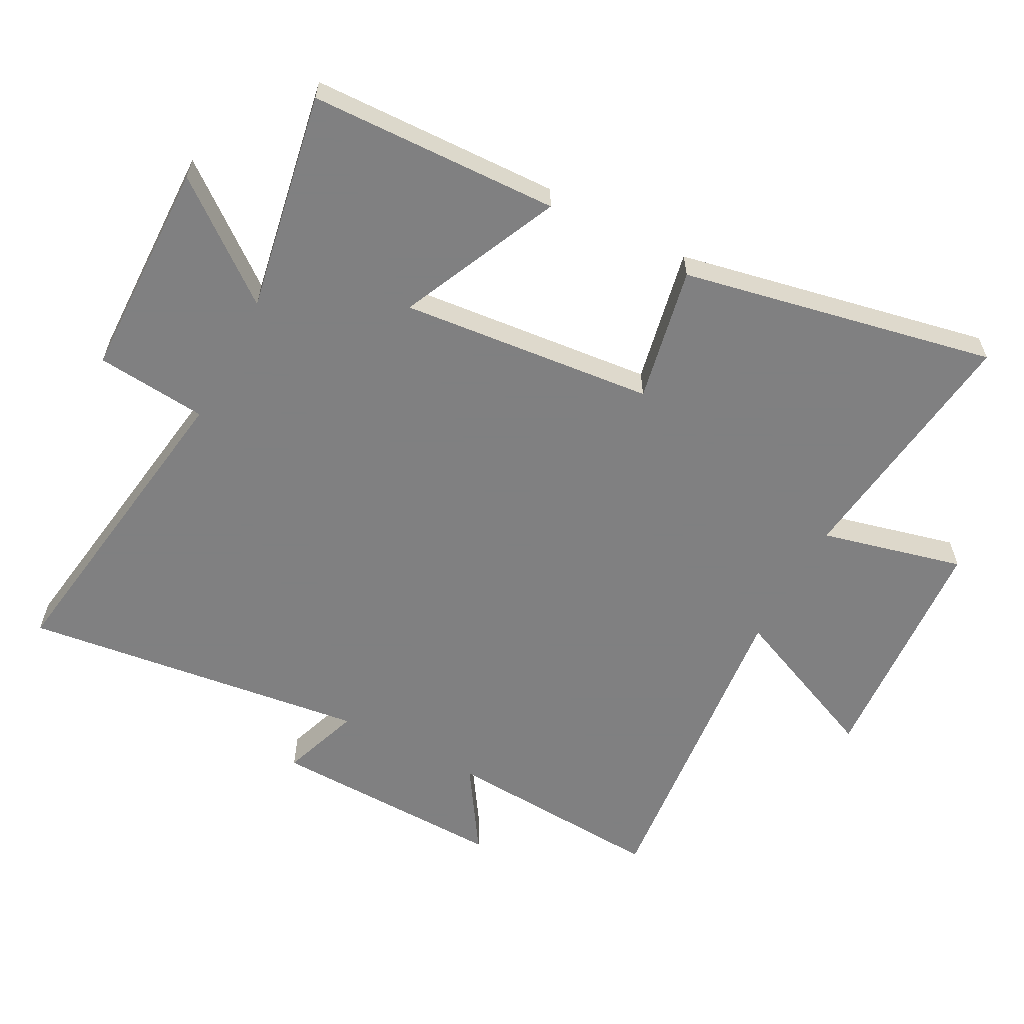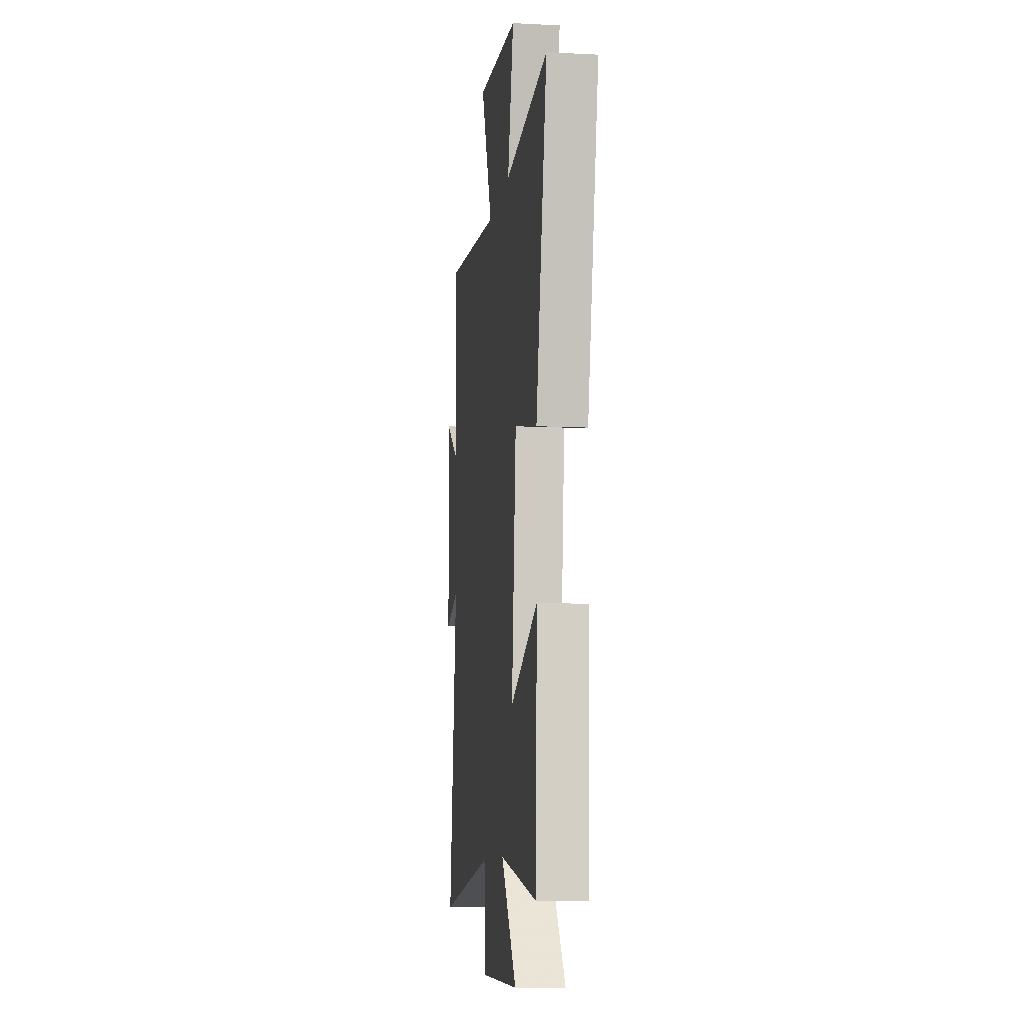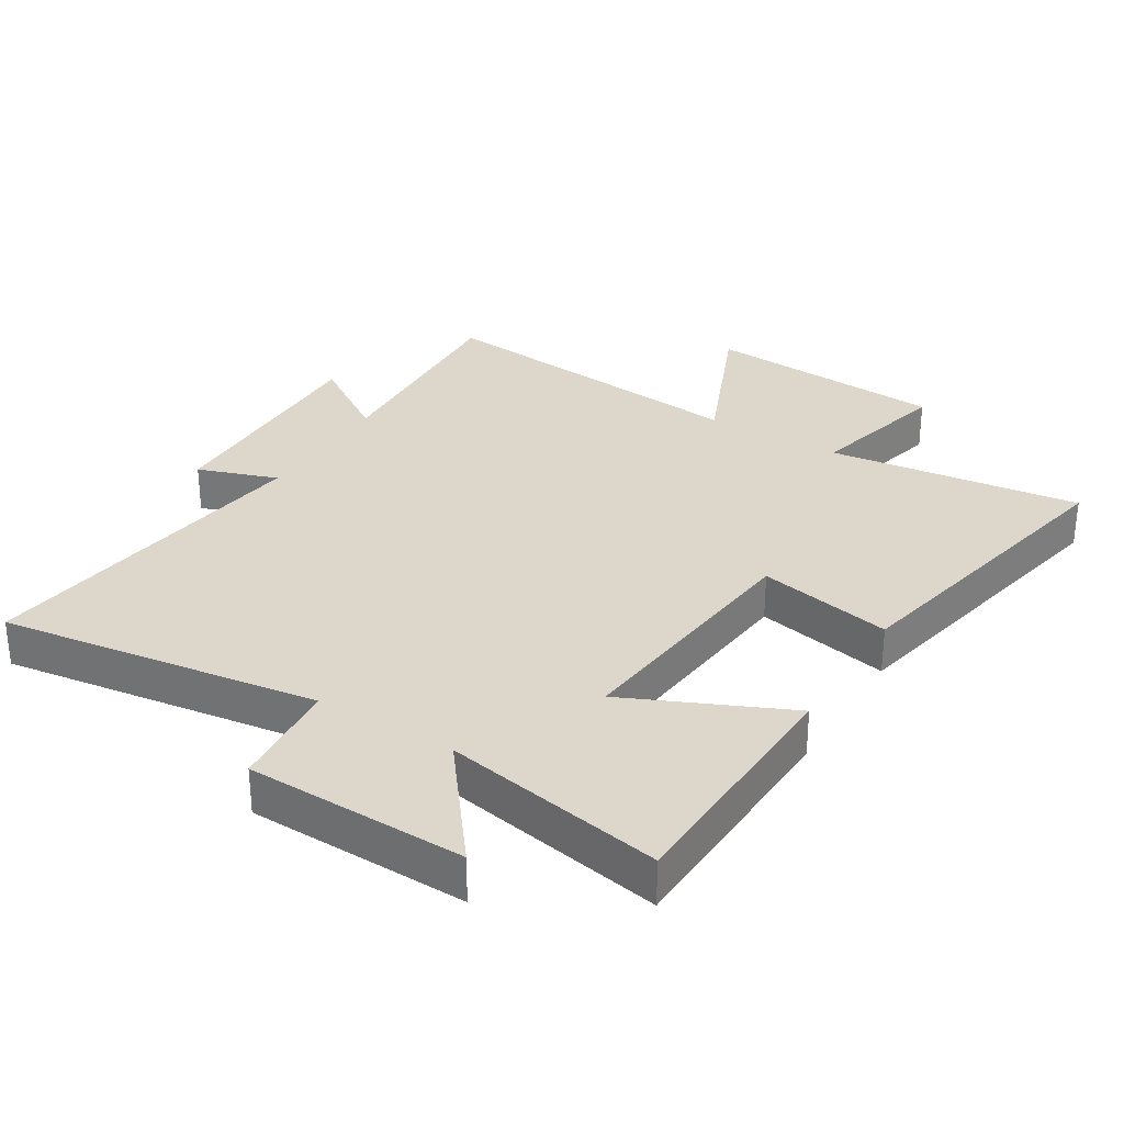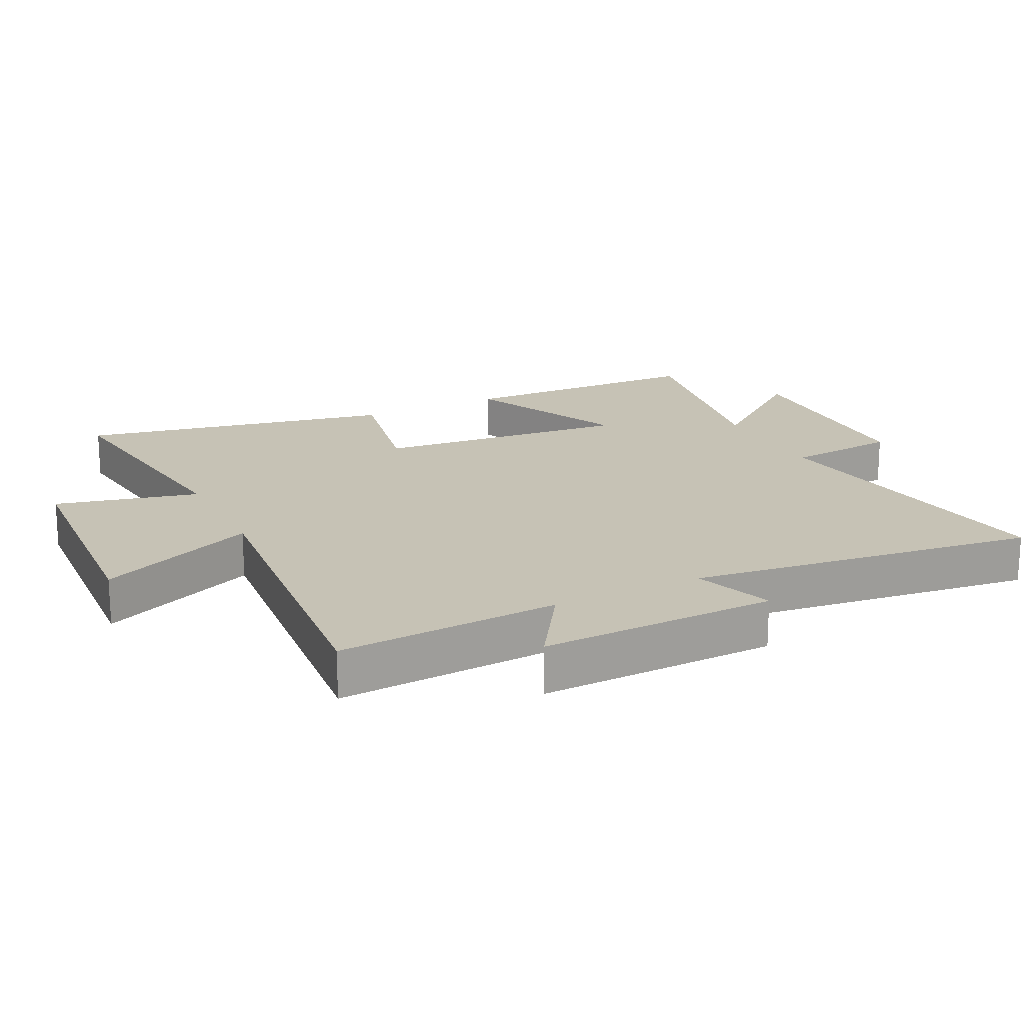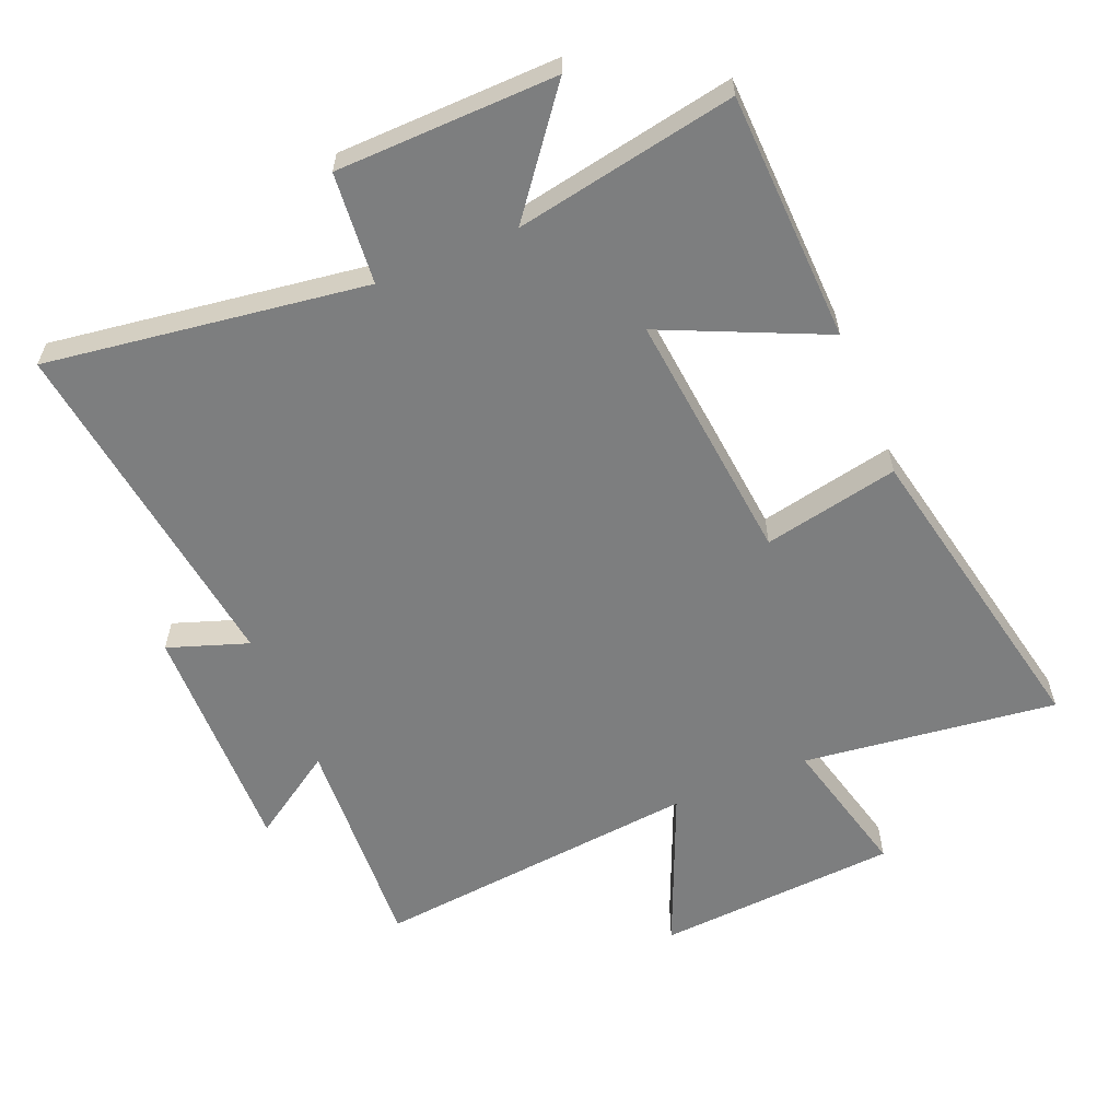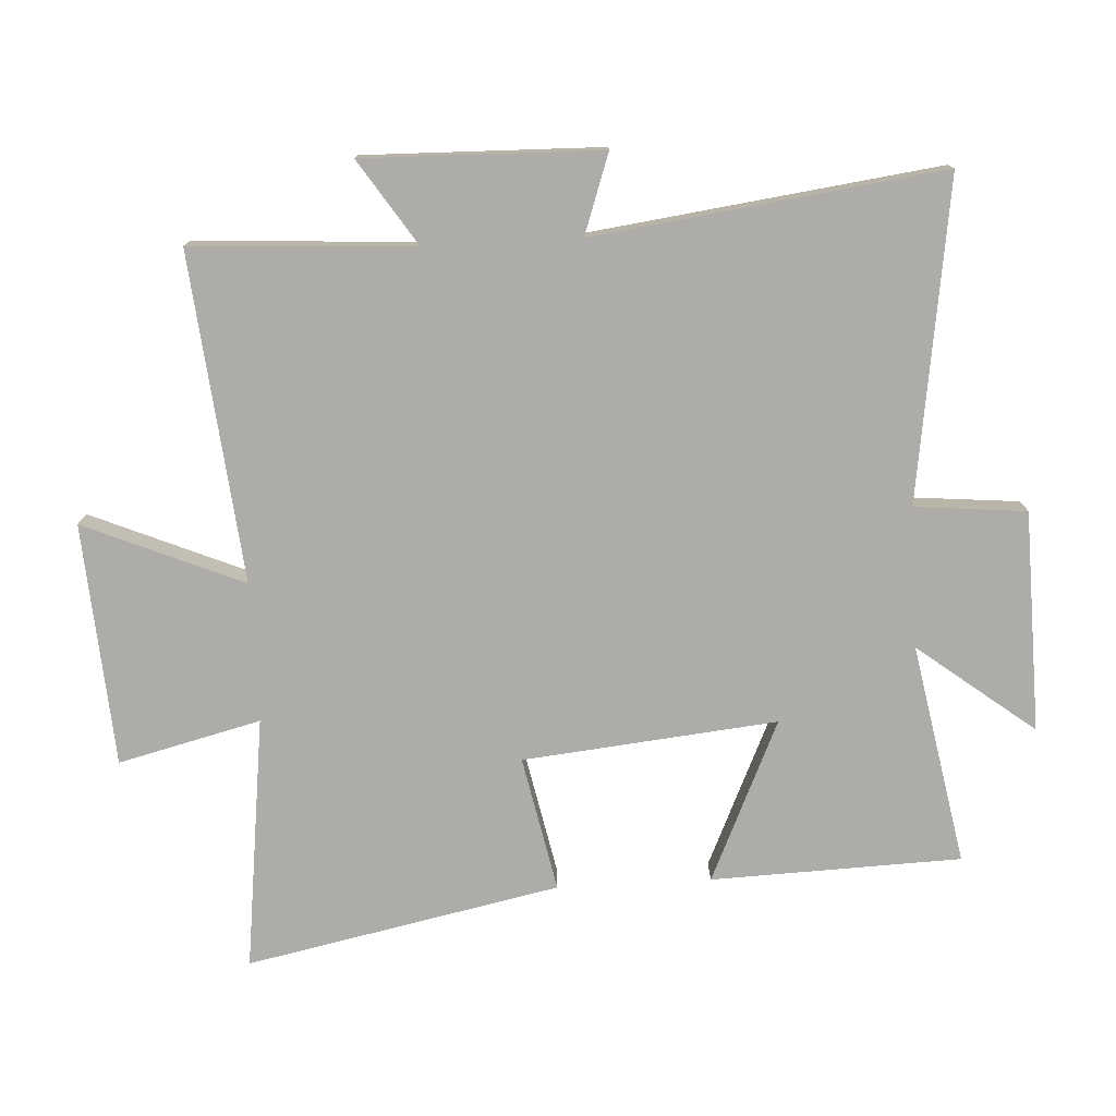
<metadata>
{"format":"obj","ext":"obj","renderer":"f3d","projection":"perspective","resolution":1024,"background":"white","views":[{"elev":-60.0,"azim":-118.1,"up":"+Y"},{"elev":-9.6,"azim":-97.5,"up":"+Z"},{"elev":30.8,"azim":-148.5,"up":"+Y"},{"elev":18.9,"azim":63.3,"up":"+Y"},{"elev":-59.3,"azim":-157.4,"up":"+Y"},{"elev":-76.6,"azim":93.1,"up":"+Y"}]}
</metadata>
<code>
v 0.52 0.07 0.552
v 0.5 0.07 0.207
v 0.632 0.07 0.294
v 0.624 0.07 -0.074
v 0.5 0.07 -0.031
v 0.571 0.07 -0.571
v 0.074 0.07 -0.5
v 0.058 0.07 -0.673
v -0.284 0.07 -0.681
v -0.144 0.07 -0.5
v -0.487 0.07 -0.564
v -0.5 0.07 -0.176
v -0.25 0.07 -0.289
v -0.29 0.07 0.105
v -0.5 0.07 0.062
v -0.6 0.07 0.549
v -0.206 0.07 0.5
v -0.261 0.07 0.721
v 0.115 0.07 0.747
v 0.01 0.07 0.5
v 0.52 0 0.552
v 0.5 0 0.207
v 0.632 0 0.294
v 0.624 0 -0.074
v 0.5 0 -0.031
v 0.571 0 -0.571
v 0.074 0 -0.5
v 0.058 0 -0.673
v -0.284 0 -0.681
v -0.144 0 -0.5
v -0.487 0 -0.564
v -0.5 0 -0.176
v -0.25 0 -0.289
v -0.29 0 0.105
v -0.5 0 0.062
v -0.6 0 0.549
v -0.206 0 0.5
v -0.261 0 0.721
v 0.115 0 0.747
v 0.01 0 0.5
f 17 18 19 20
f 14 15 16 17
f 13 14 17 20
f 10 11 12 13
f 10 13 20 1
f 7 8 9 10
f 5 6 7
f 5 7 10
f 2 3 4 5
f 2 5 10
f 1 2 10
f 40 39 38 37
f 37 36 35 34
f 40 37 34 33
f 33 32 31 30
f 21 40 33 30
f 30 29 28 27
f 27 26 25
f 30 27 25
f 25 24 23 22
f 30 25 22
f 30 22 21
f 1 21 22 2
f 2 22 23 3
f 3 23 24 4
f 4 24 25 5
f 5 25 26 6
f 6 26 27 7
f 7 27 28 8
f 8 28 29 9
f 9 29 30 10
f 10 30 31 11
f 11 31 32 12
f 12 32 33 13
f 13 33 34 14
f 14 34 35 15
f 15 35 36 16
f 16 36 37 17
f 17 37 38 18
f 18 38 39 19
f 19 39 40 20
f 20 40 21 1

</code>
